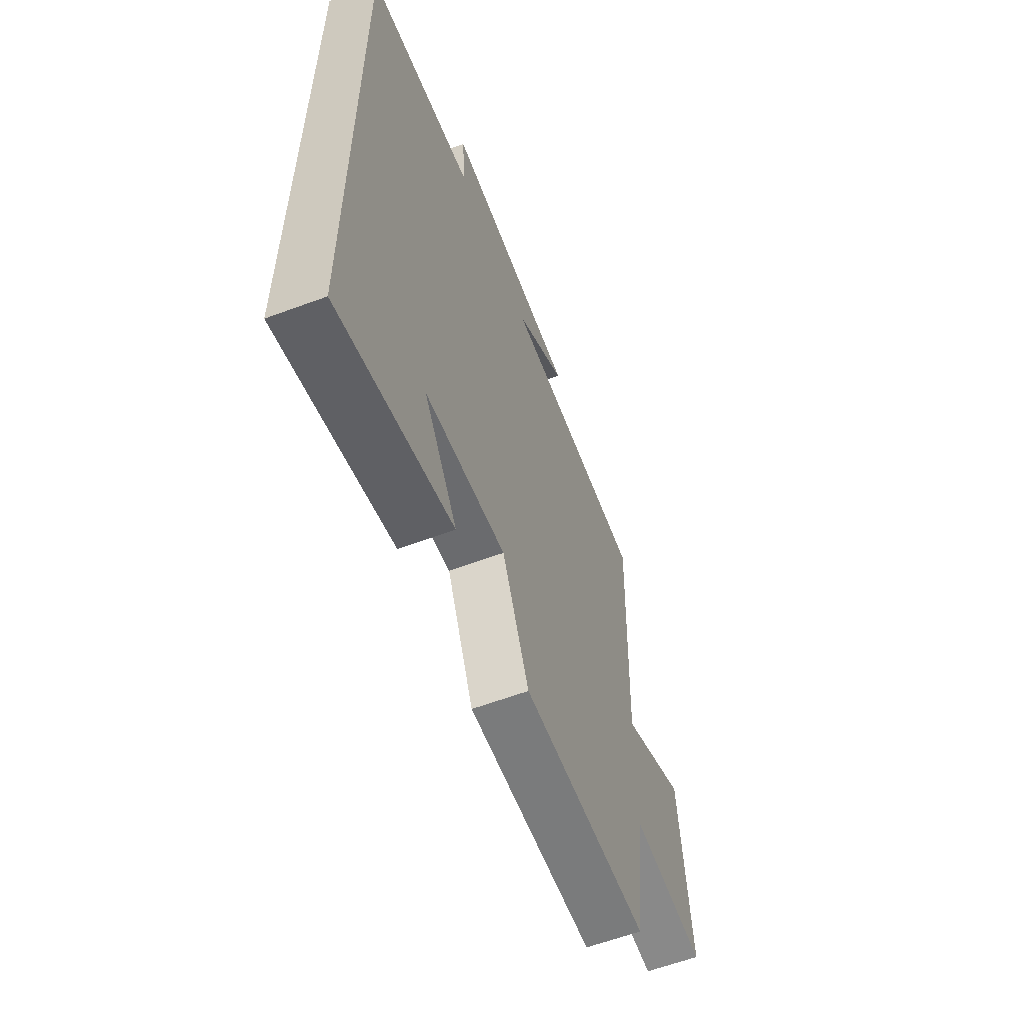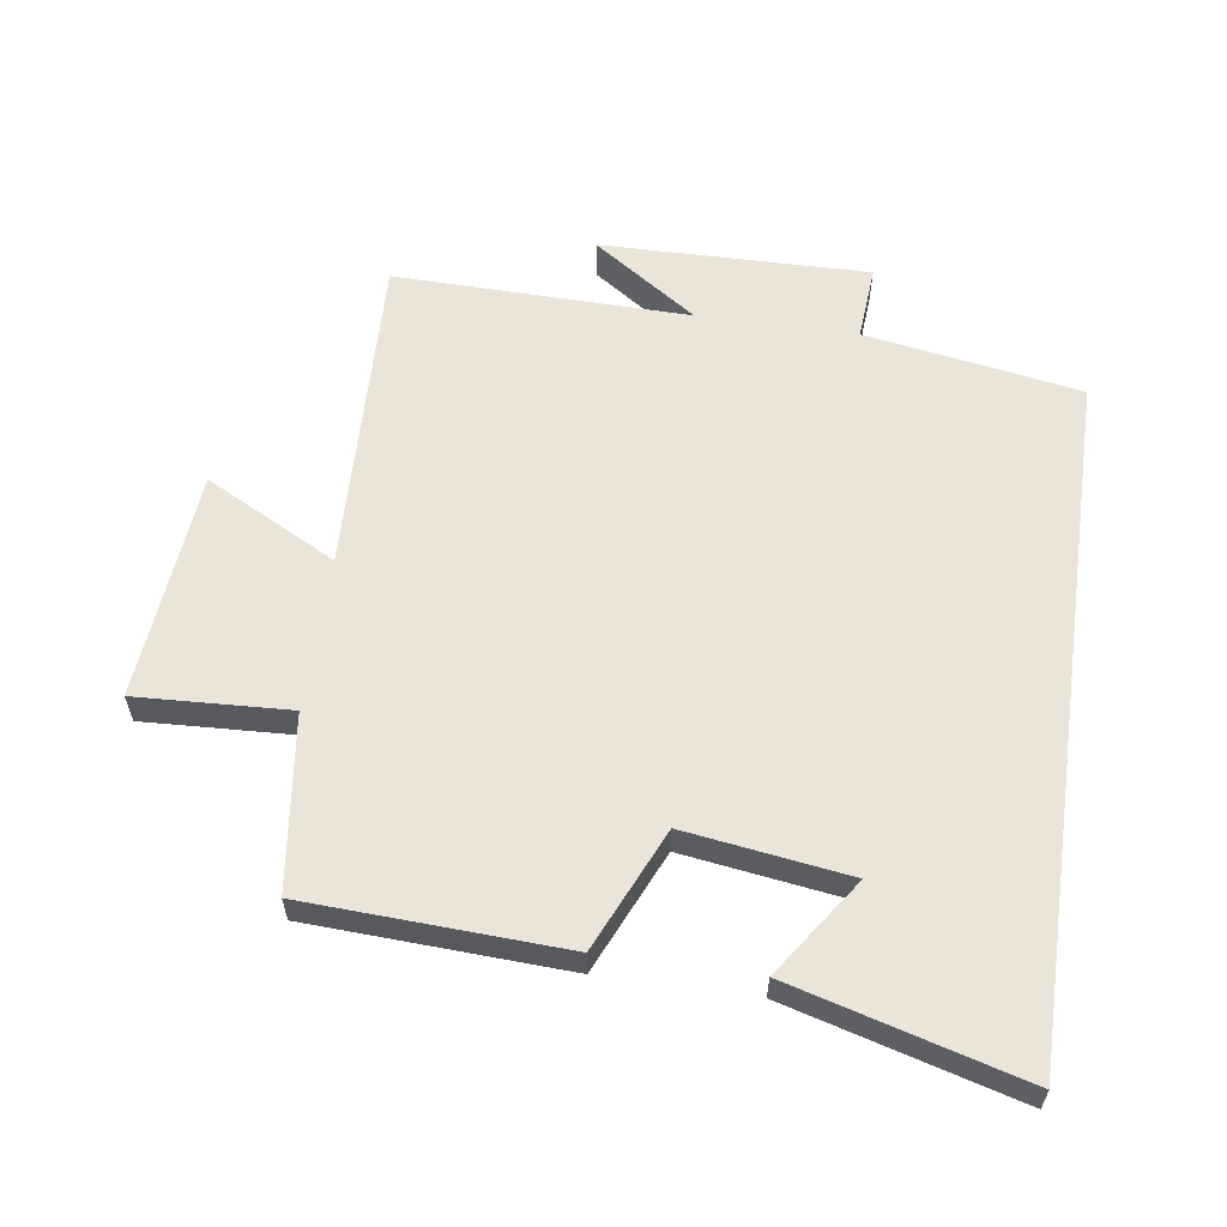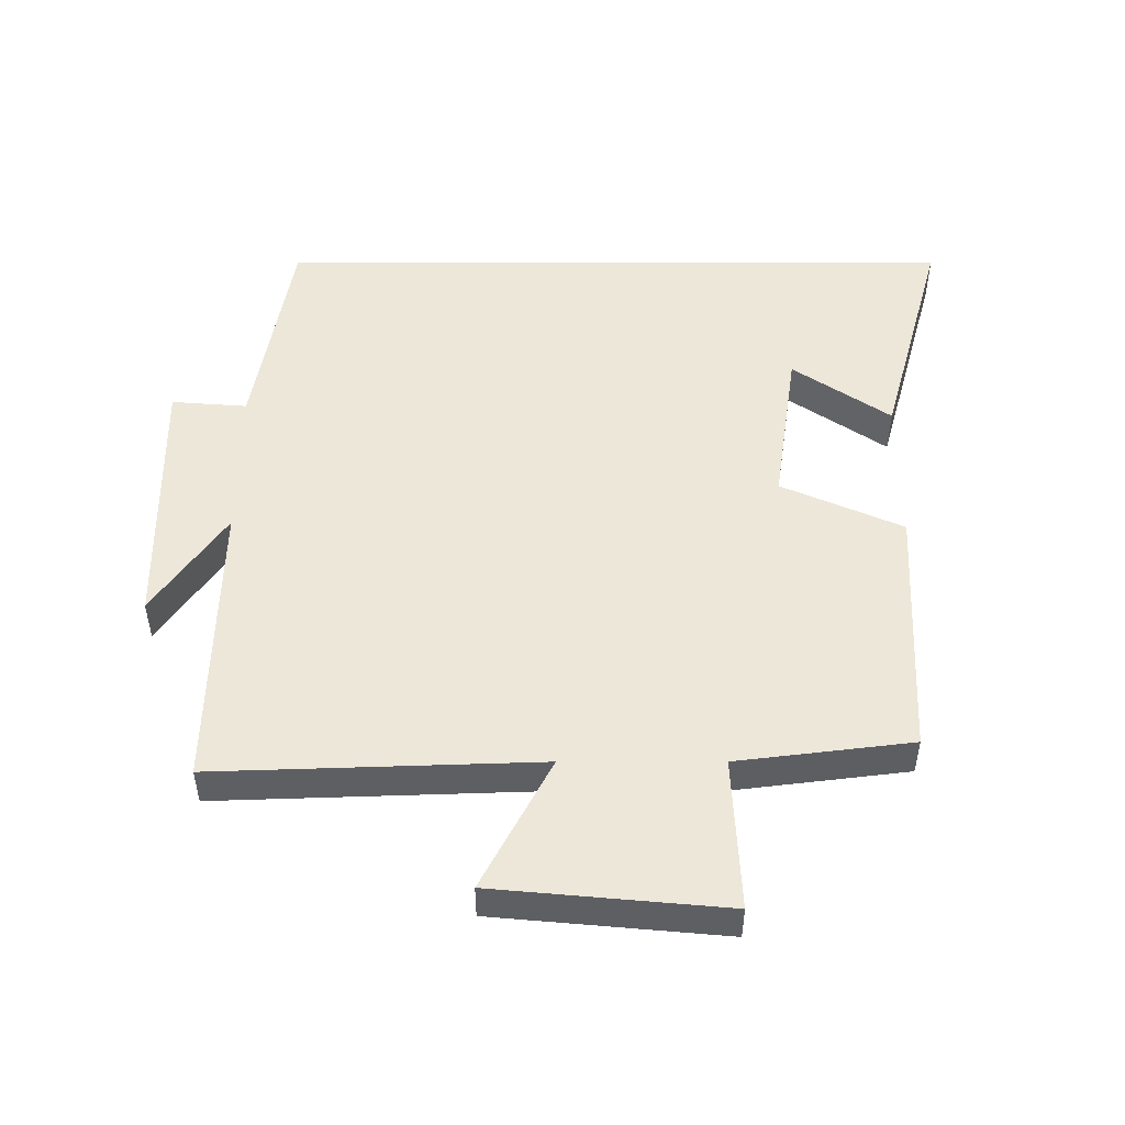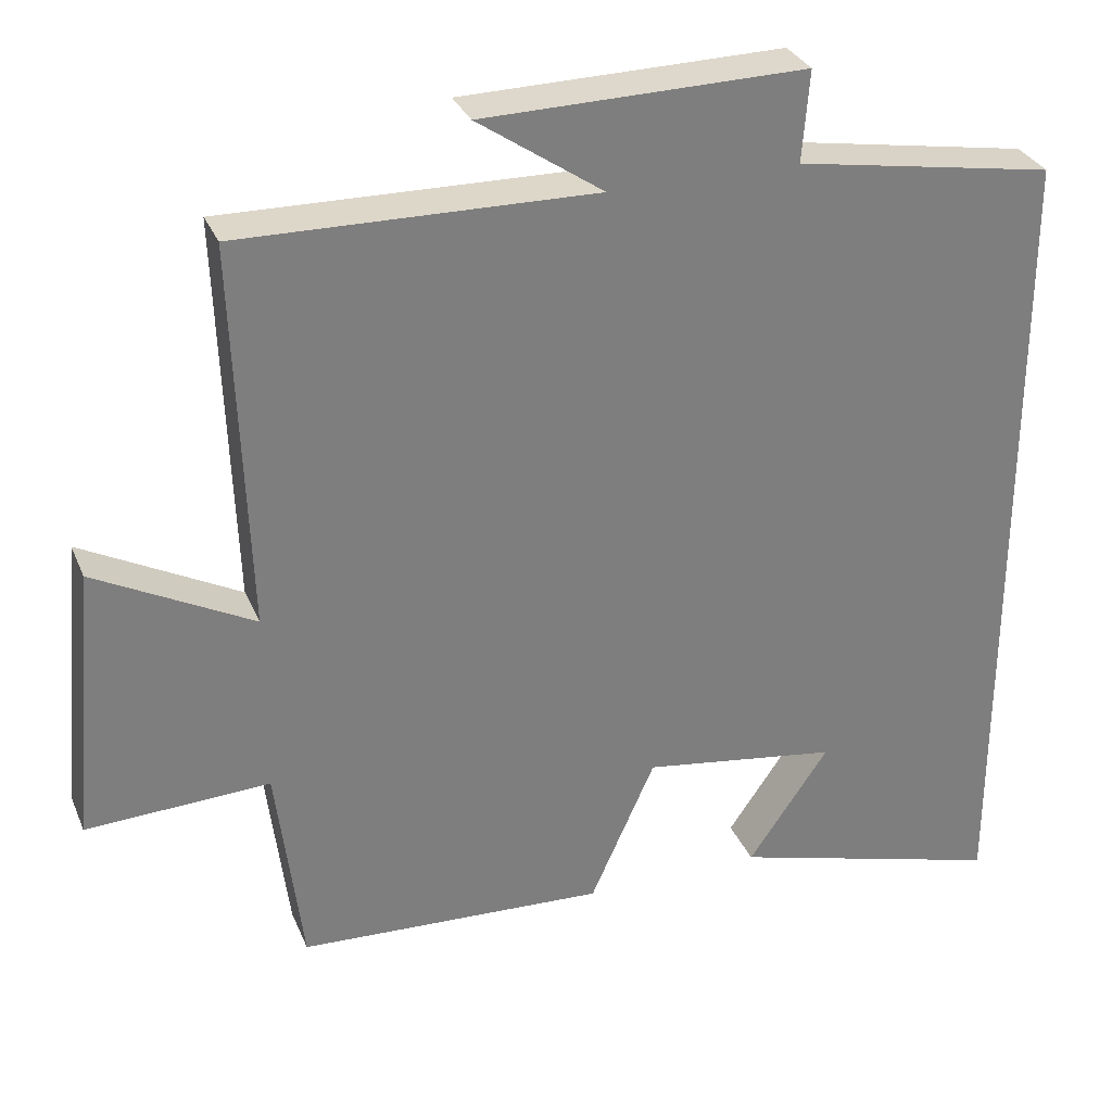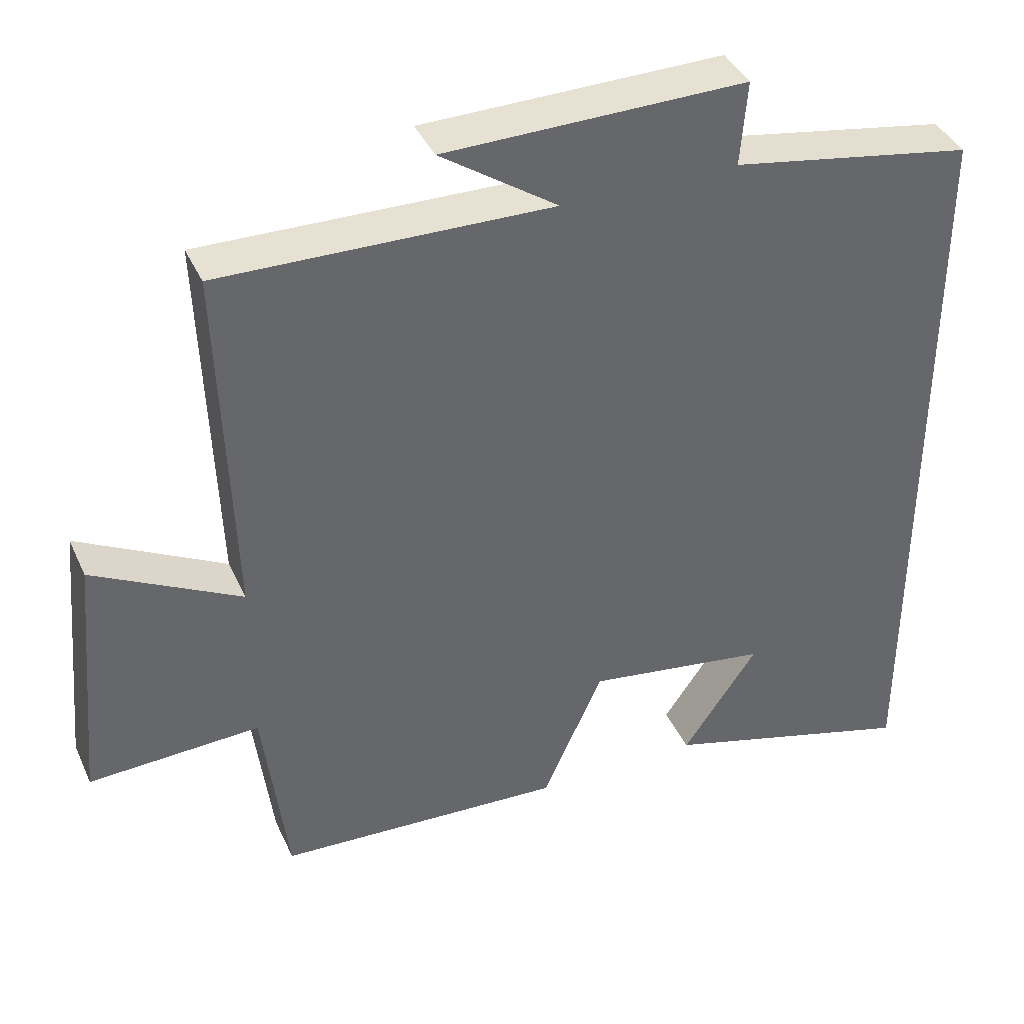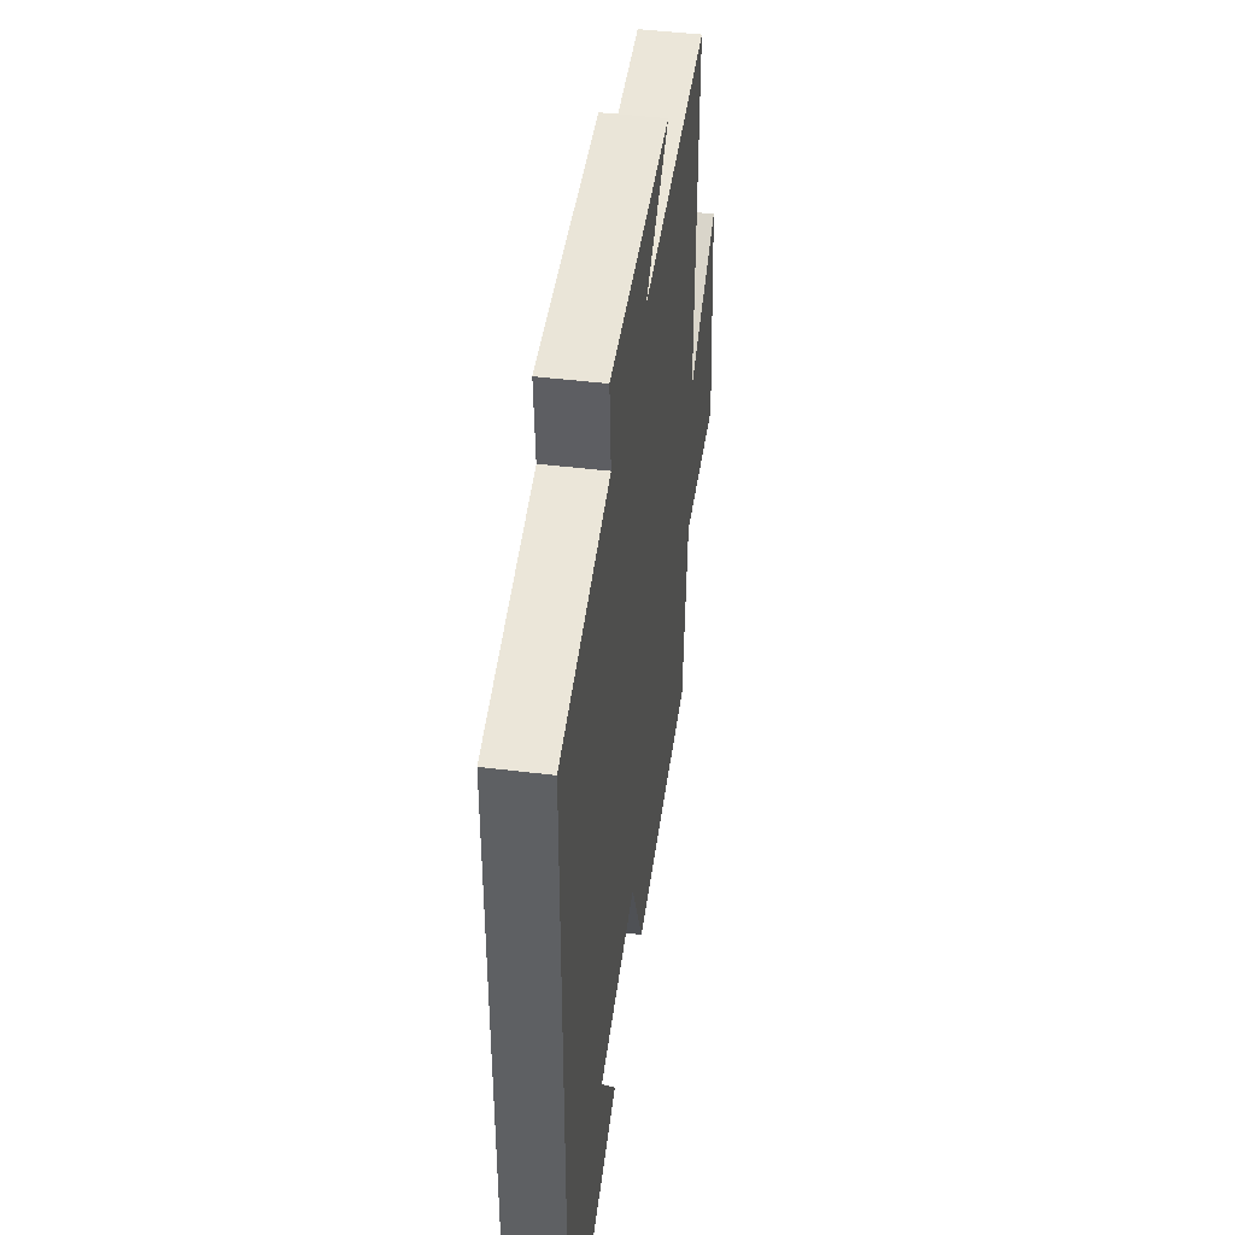
<metadata>
{"format":"obj","ext":"obj","renderer":"f3d","projection":"perspective","resolution":1024,"background":"white","views":[{"elev":-60.8,"azim":-69.2,"up":"+Z"},{"elev":59.4,"azim":-171.9,"up":"+Y"},{"elev":49.8,"azim":90.0,"up":"+Y"},{"elev":31.1,"azim":159.9,"up":"+Z"},{"elev":39.6,"azim":157.2,"up":"+Z"},{"elev":45.7,"azim":-81.9,"up":"+Z"}]}
</metadata>
<code>
v -0.5 0.07 -0.597
v -0.5 0.07 0.444
v -0.172 0.07 0.5
v -0.181 0.07 0.615
v 0.227 0.07 0.609
v 0.068 0.07 0.5
v 0.517 0.07 0.509
v 0.5 0.07 0.018
v 0.7 0.07 0.123
v 0.732 0.07 -0.227
v 0.5 0.07 -0.216
v 0.467 0.07 -0.481
v 0.077 0.07 -0.5
v -0.005 0.07 -0.316
v -0.253 0.07 -0.352
v -0.151 0.07 -0.5
v -0.5 0 -0.597
v -0.5 0 0.444
v -0.172 0 0.5
v -0.181 0 0.615
v 0.227 0 0.609
v 0.068 0 0.5
v 0.517 0 0.509
v 0.5 0 0.018
v 0.7 0 0.123
v 0.732 0 -0.227
v 0.5 0 -0.216
v 0.467 0 -0.481
v 0.077 0 -0.5
v -0.005 0 -0.316
v -0.253 0 -0.352
v -0.151 0 -0.5
f 15 16 1
f 11 12 13 14
f 11 14 15
f 8 9 10 11
f 8 11 15
f 6 7 8 15
f 3 4 5 6
f 3 6 15
f 1 2 3 15
f 17 32 31
f 30 29 28 27
f 31 30 27
f 27 26 25 24
f 31 27 24
f 31 24 23 22
f 22 21 20 19
f 31 22 19
f 31 19 18 17
f 1 17 18 2
f 2 18 19 3
f 3 19 20 4
f 4 20 21 5
f 5 21 22 6
f 6 22 23 7
f 7 23 24 8
f 8 24 25 9
f 9 25 26 10
f 10 26 27 11
f 11 27 28 12
f 12 28 29 13
f 13 29 30 14
f 14 30 31 15
f 15 31 32 16
f 16 32 17 1

</code>
